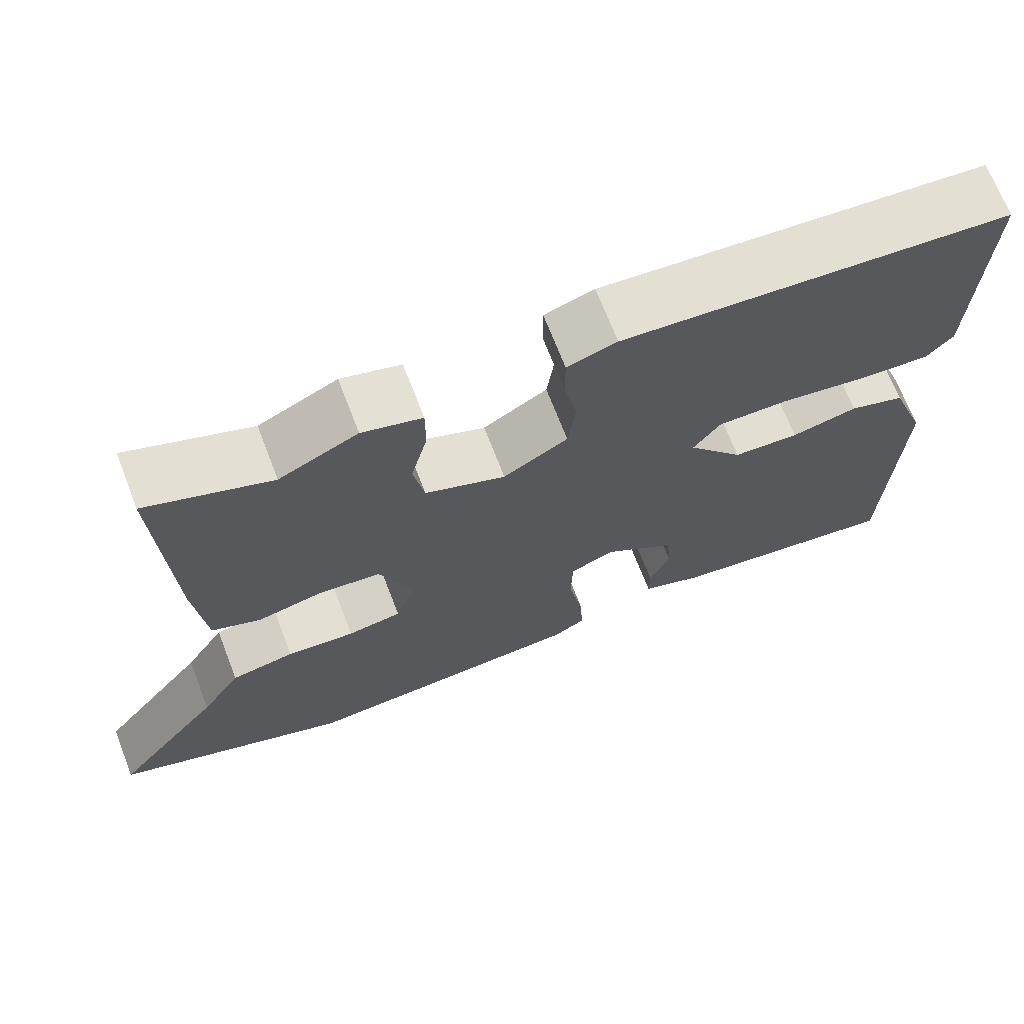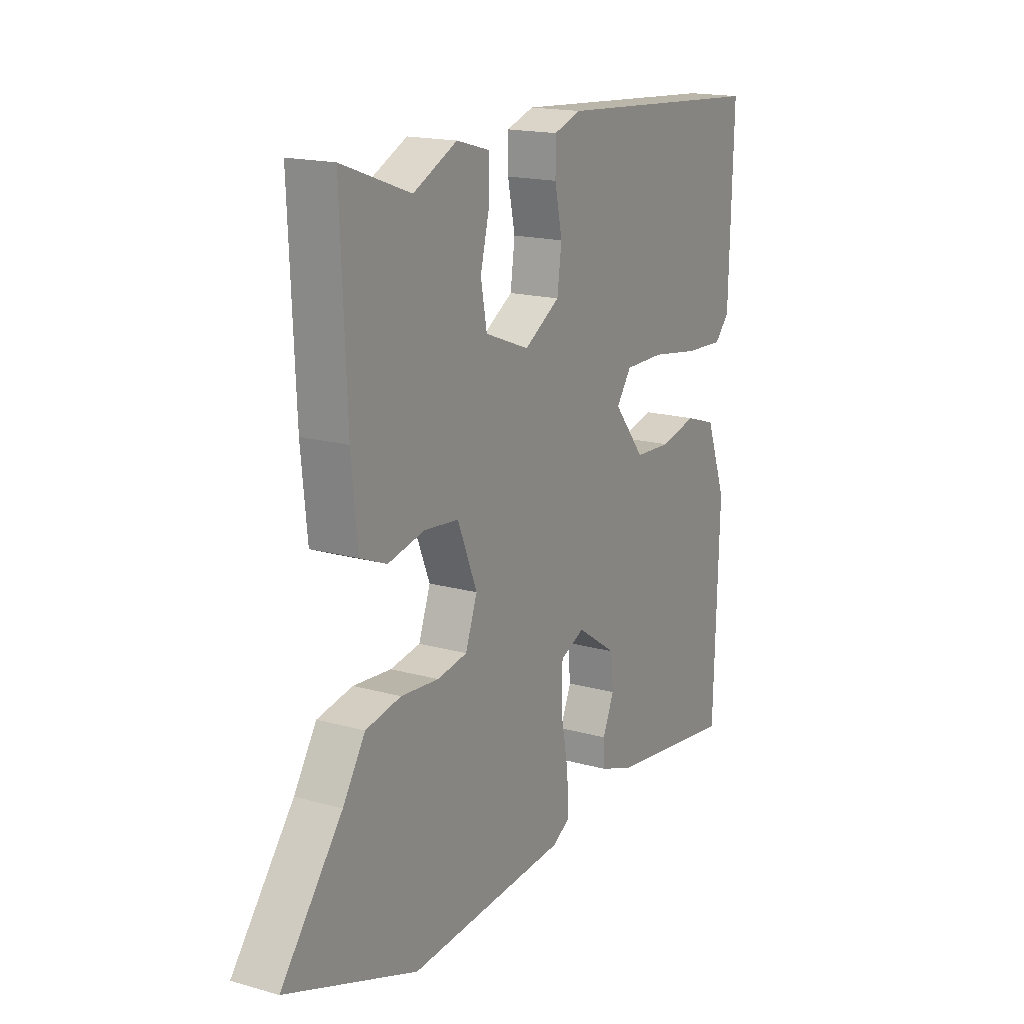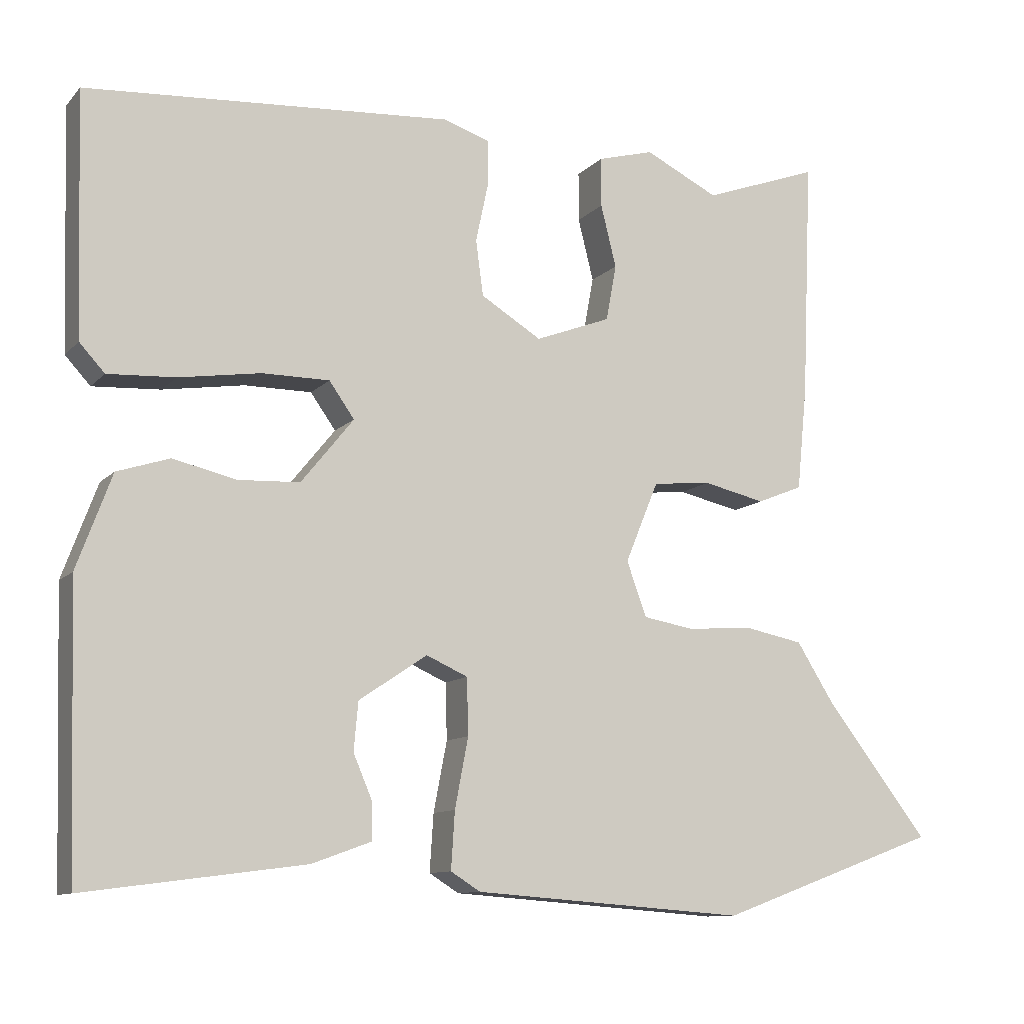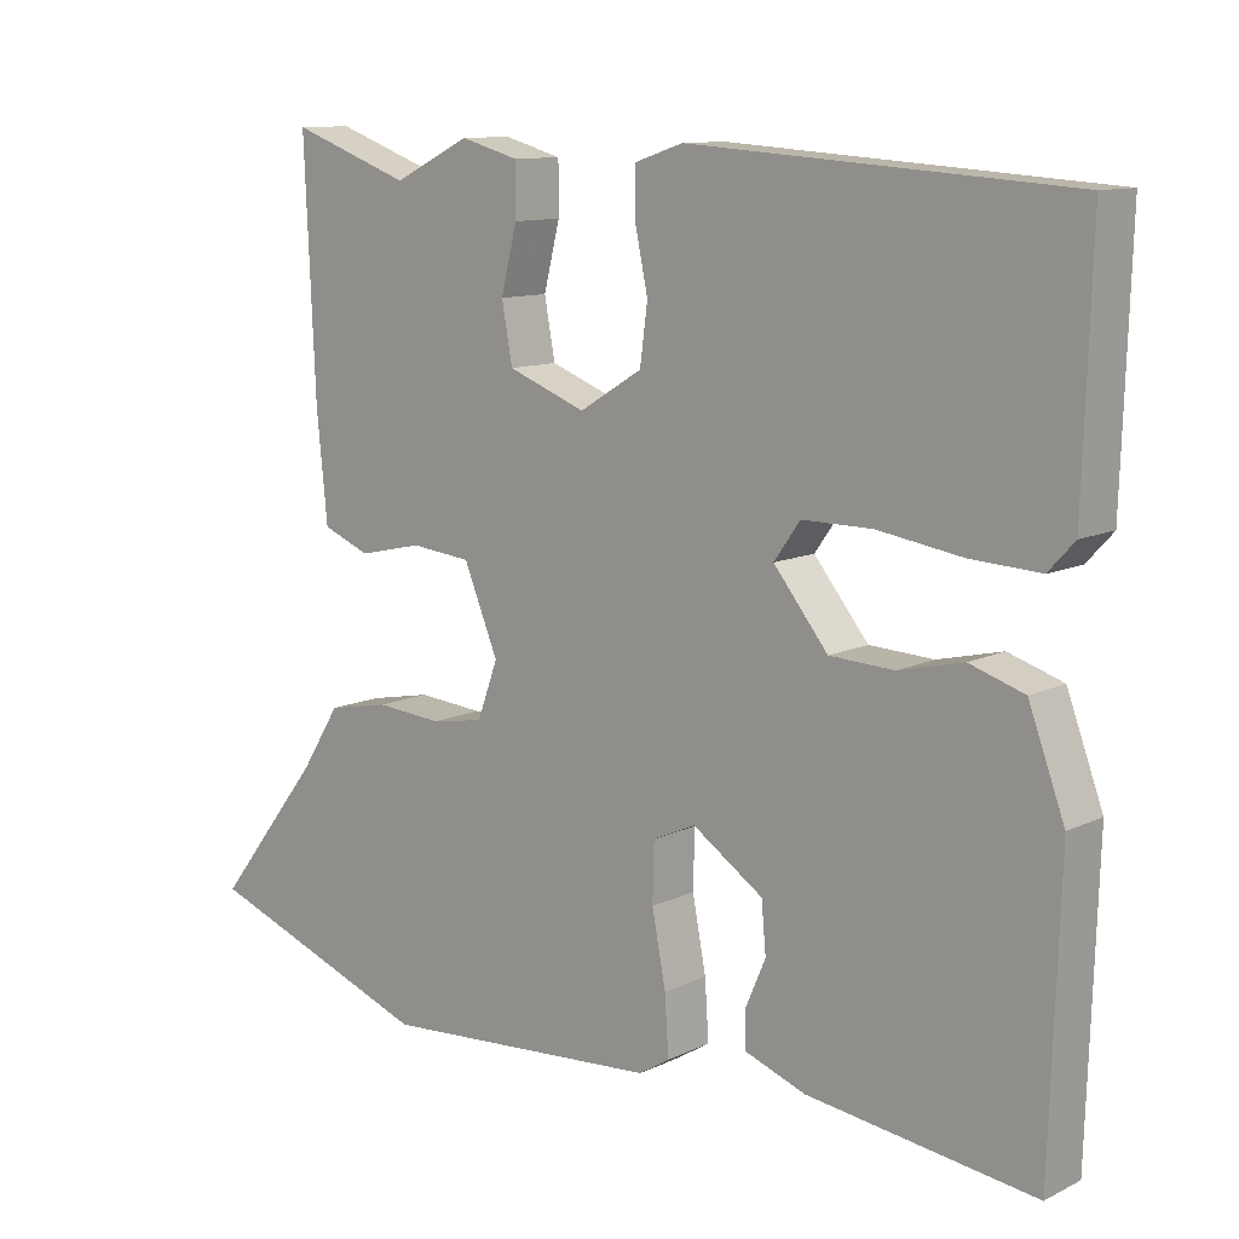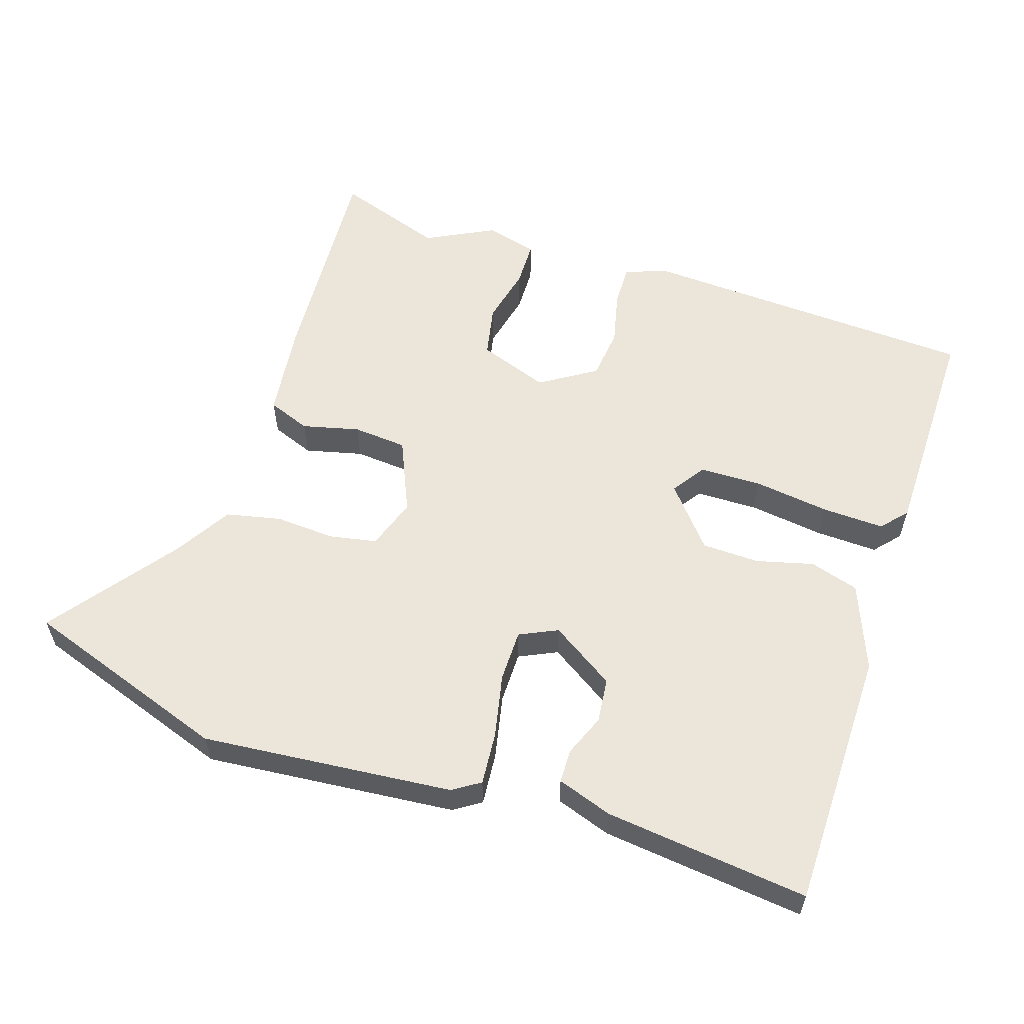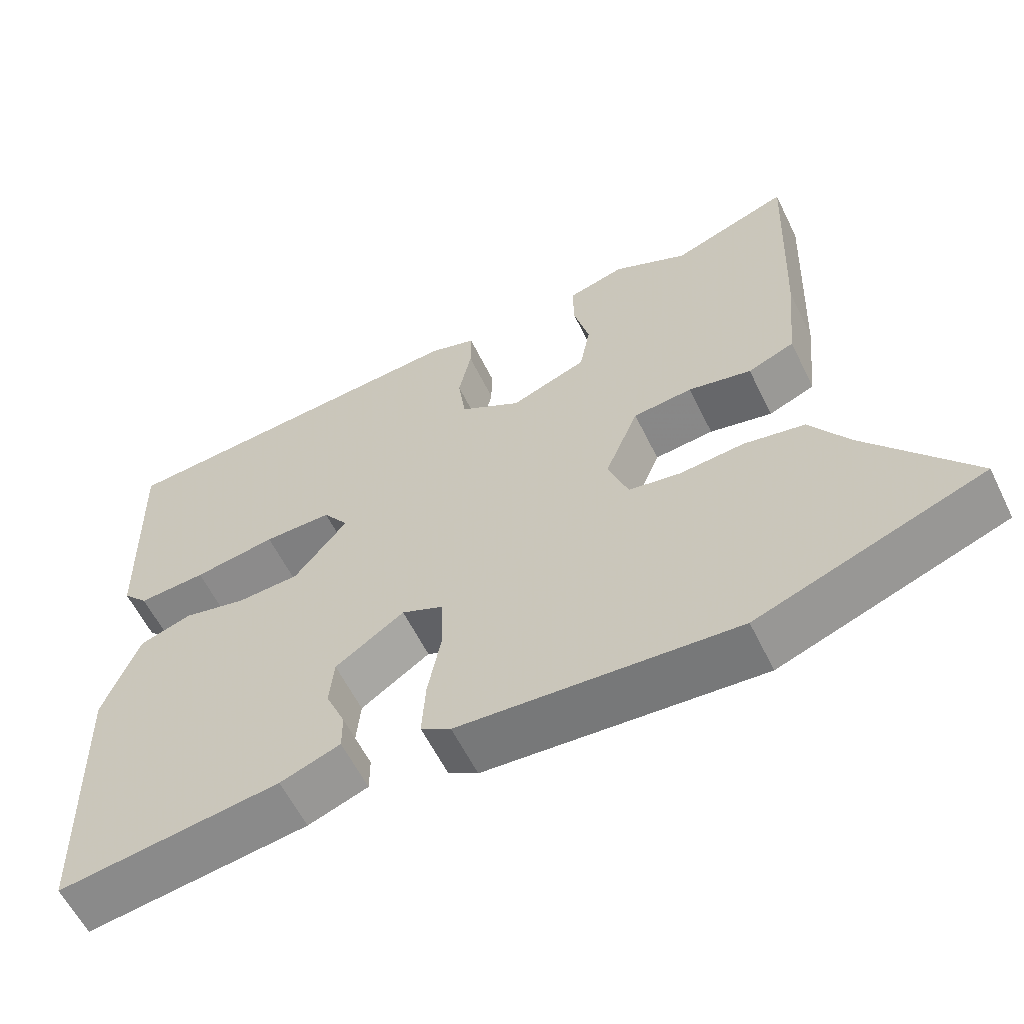
<metadata>
{"format":"obj","ext":"obj","renderer":"f3d","projection":"perspective","resolution":1024,"background":"white","views":[{"elev":69.3,"azim":158.9,"up":"+Z"},{"elev":17.1,"azim":119.5,"up":"+Z"},{"elev":-10.8,"azim":-24.6,"up":"+Z"},{"elev":11.1,"azim":-139.4,"up":"+Z"},{"elev":57.6,"azim":-163.0,"up":"+Y"},{"elev":-59.7,"azim":26.1,"up":"+Z"}]}
</metadata>
<code>
v 0.667 0.07 -0.439
v 0.366 0.07 -0.549
v -0.002 0.07 -0.522
v -0.042 0.07 -0.497
v -0.037 0.07 -0.42
v -0.019 0.07 -0.326
v -0.021 0.07 -0.25
v -0.077 0.07 -0.225
v -0.169 0.07 -0.287
v -0.175 0.07 -0.352
v -0.149 0.07 -0.413
v -0.149 0.07 -0.462
v -0.229 0.07 -0.491
v -0.525 0.07 -0.53
v -0.537 0.07 -0.149
v -0.49 0.07 -0.022
v -0.419 0.07 0.001
v -0.335 0.07 -0.019
v -0.251 0.07 -0.015
v -0.18 0.07 0.073
v -0.214 0.07 0.121
v -0.305 0.07 0.121
v -0.415 0.07 0.104
v -0.506 0.07 0.099
v -0.54 0.07 0.136
v -0.55 0.07 0.462
v -0.056 0.07 0.496
v 0.007 0.07 0.475
v 0.007 0.07 0.414
v -0.01 0.07 0.334
v 0 0.07 0.259
v 0.082 0.07 0.209
v 0.184 0.07 0.248
v 0.198 0.07 0.324
v 0.177 0.07 0.408
v 0.177 0.07 0.475
v 0.253 0.07 0.496
v 0.353 0.07 0.447
v 0.51 0.07 0.504
v 0.496 0.07 0.18
v 0.482 0.07 0.04
v 0.42 0.07 0.015
v 0.336 0.07 0.034
v 0.257 0.07 0.026
v 0.212 0.07 -0.083
v 0.239 0.07 -0.157
v 0.308 0.07 -0.169
v 0.395 0.07 -0.162
v 0.476 0.07 -0.178
v 0.527 0.07 -0.259
v 0.667 0 -0.439
v 0.366 0 -0.549
v -0.002 0 -0.522
v -0.042 0 -0.497
v -0.037 0 -0.42
v -0.019 0 -0.326
v -0.021 0 -0.25
v -0.077 0 -0.225
v -0.169 0 -0.287
v -0.175 0 -0.352
v -0.149 0 -0.413
v -0.149 0 -0.462
v -0.229 0 -0.491
v -0.525 0 -0.53
v -0.537 0 -0.149
v -0.49 0 -0.022
v -0.419 0 0.001
v -0.335 0 -0.019
v -0.251 0 -0.015
v -0.18 0 0.073
v -0.214 0 0.121
v -0.305 0 0.121
v -0.415 0 0.104
v -0.506 0 0.099
v -0.54 0 0.136
v -0.55 0 0.462
v -0.056 0 0.496
v 0.007 0 0.475
v 0.007 0 0.414
v -0.01 0 0.334
v 0 0 0.259
v 0.082 0 0.209
v 0.184 0 0.248
v 0.198 0 0.324
v 0.177 0 0.408
v 0.177 0 0.475
v 0.253 0 0.496
v 0.353 0 0.447
v 0.51 0 0.504
v 0.496 0 0.18
v 0.482 0 0.04
v 0.42 0 0.015
v 0.336 0 0.034
v 0.257 0 0.026
v 0.212 0 -0.083
v 0.239 0 -0.157
v 0.308 0 -0.169
v 0.395 0 -0.162
v 0.476 0 -0.178
v 0.527 0 -0.259
f 47 48 49 50
f 46 47 50 1
f 40 41 42 43
f 38 39 40 43
f 38 43 44
f 37 38 44 45
f 34 35 36 37
f 33 34 37 45
f 27 28 29 30
f 27 30 31
f 26 27 31
f 25 26 31 32
f 22 23 24 25
f 21 22 25 32
f 15 16 17 18
f 15 18 19
f 14 15 19
f 13 14 19 20
f 10 11 12 13
f 9 10 13 20
f 3 4 5 6
f 3 6 7
f 46 1 2 3
f 45 46 3 7
f 32 33 45 7
f 20 21 32
f 8 9 20 32
f 7 8 32
f 100 99 98 97
f 51 100 97 96
f 93 92 91 90
f 93 90 89 88
f 94 93 88
f 95 94 88 87
f 87 86 85 84
f 95 87 84 83
f 80 79 78 77
f 81 80 77
f 81 77 76
f 82 81 76 75
f 75 74 73 72
f 82 75 72 71
f 68 67 66 65
f 69 68 65
f 69 65 64
f 70 69 64 63
f 63 62 61 60
f 70 63 60 59
f 56 55 54 53
f 57 56 53
f 53 52 51 96
f 57 53 96 95
f 57 95 83 82
f 82 71 70
f 82 70 59 58
f 82 58 57
f 1 51 52 2
f 2 52 53 3
f 3 53 54 4
f 4 54 55 5
f 5 55 56 6
f 6 56 57 7
f 7 57 58 8
f 8 58 59 9
f 9 59 60 10
f 10 60 61 11
f 11 61 62 12
f 12 62 63 13
f 13 63 64 14
f 14 64 65 15
f 15 65 66 16
f 16 66 67 17
f 17 67 68 18
f 18 68 69 19
f 19 69 70 20
f 20 70 71 21
f 21 71 72 22
f 22 72 73 23
f 23 73 74 24
f 24 74 75 25
f 25 75 76 26
f 26 76 77 27
f 27 77 78 28
f 28 78 79 29
f 29 79 80 30
f 30 80 81 31
f 31 81 82 32
f 32 82 83 33
f 33 83 84 34
f 34 84 85 35
f 35 85 86 36
f 36 86 87 37
f 37 87 88 38
f 38 88 89 39
f 39 89 90 40
f 40 90 91 41
f 41 91 92 42
f 42 92 93 43
f 43 93 94 44
f 44 94 95 45
f 45 95 96 46
f 46 96 97 47
f 47 97 98 48
f 48 98 99 49
f 49 99 100 50
f 50 100 51 1

</code>
